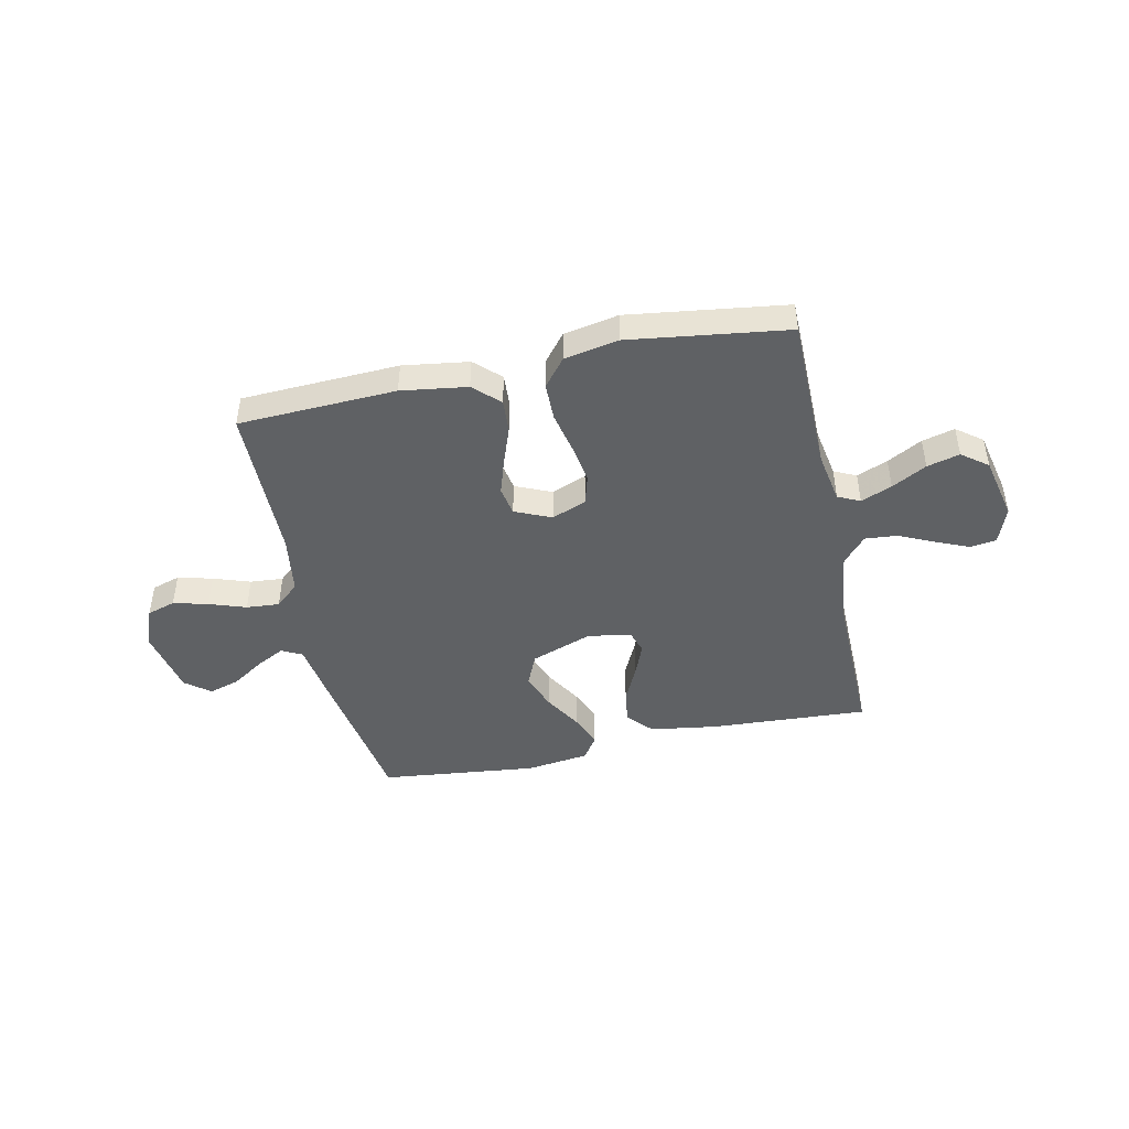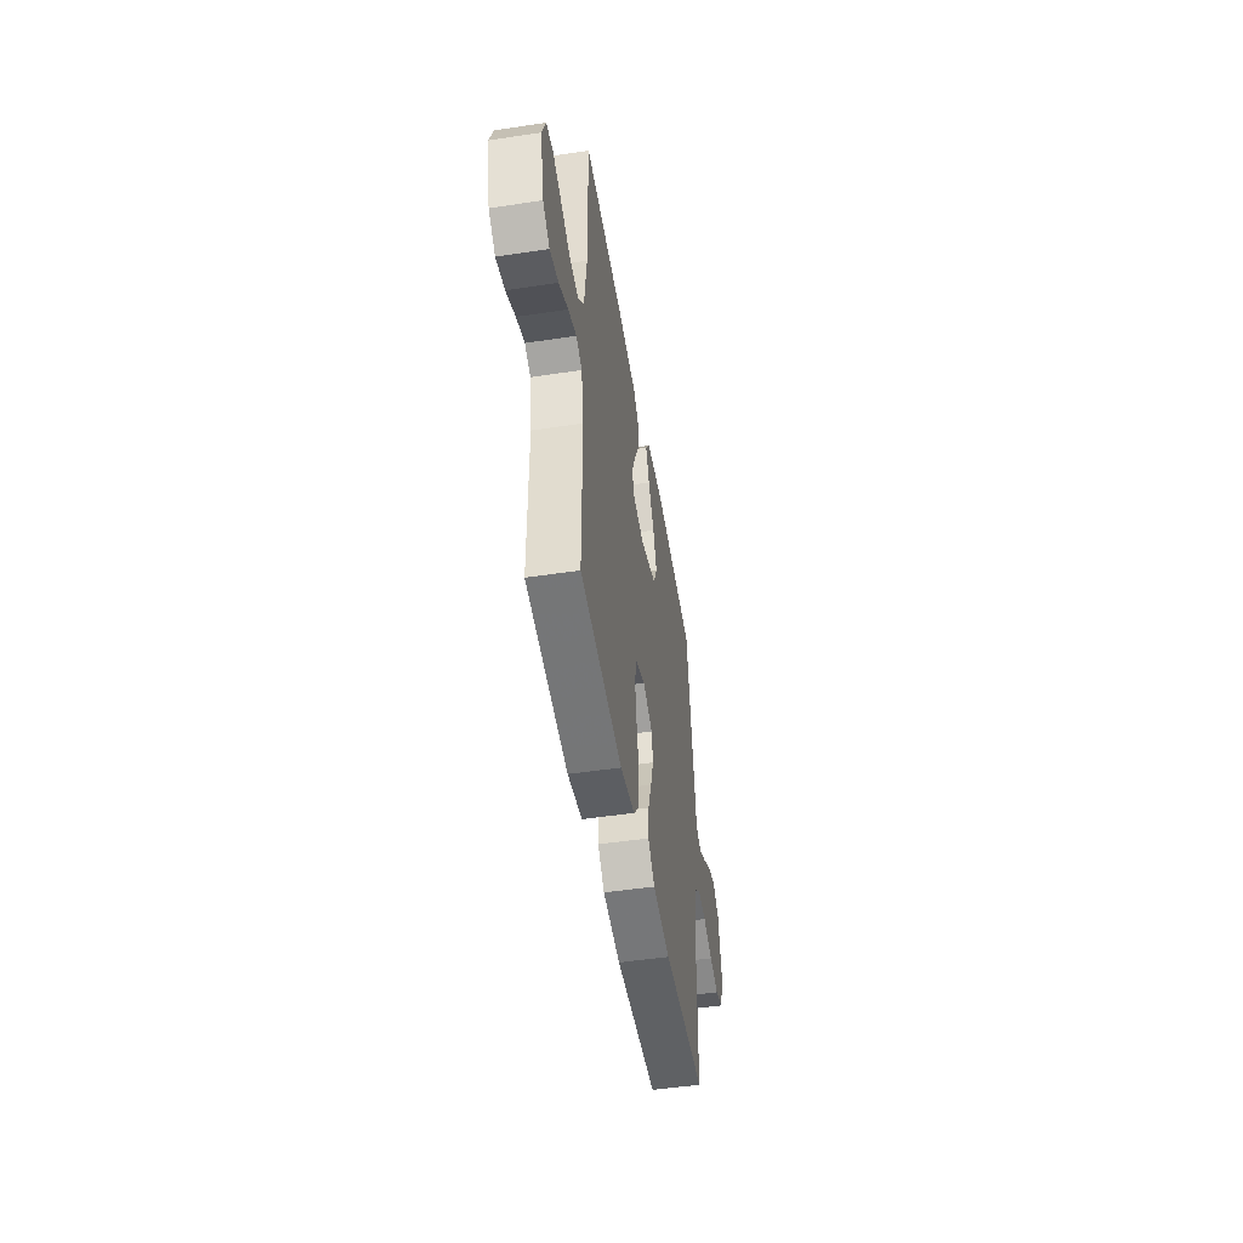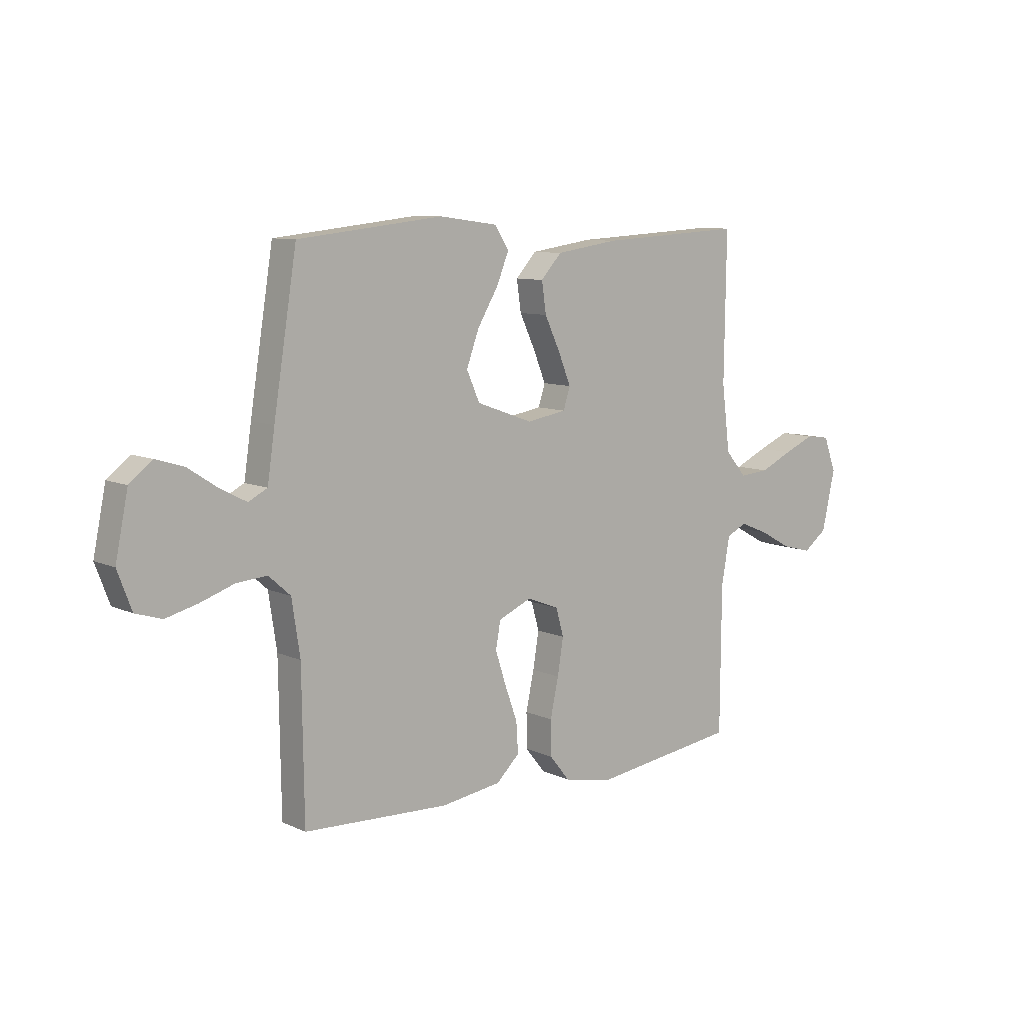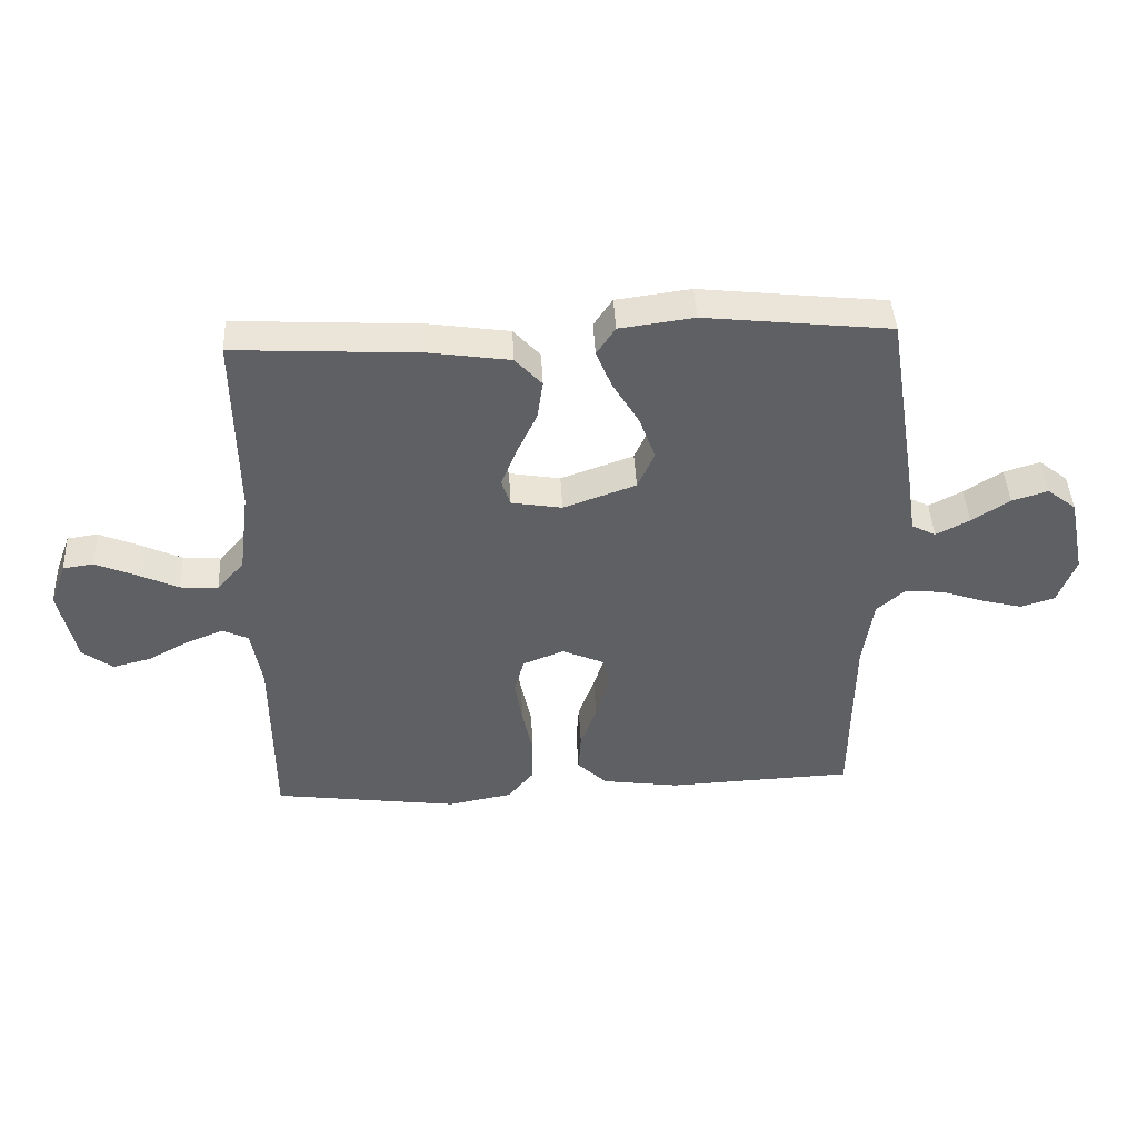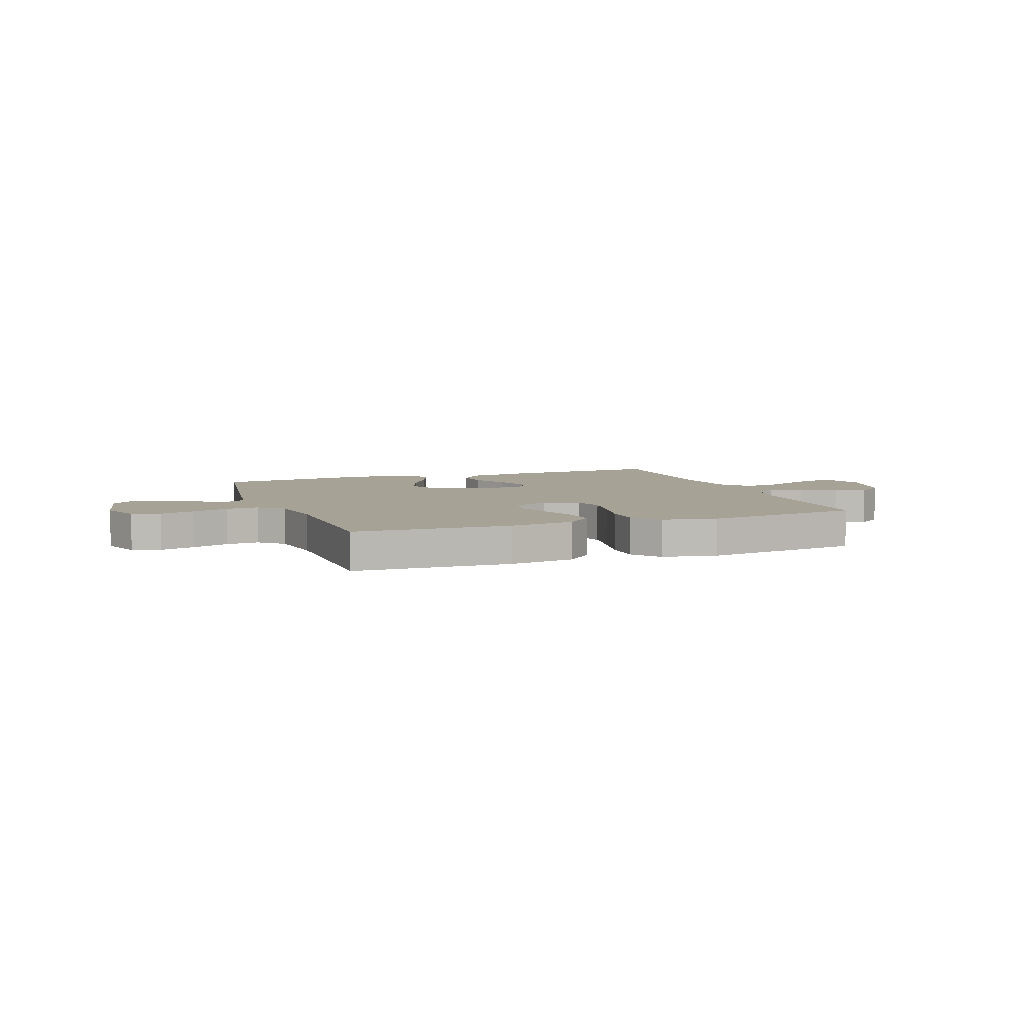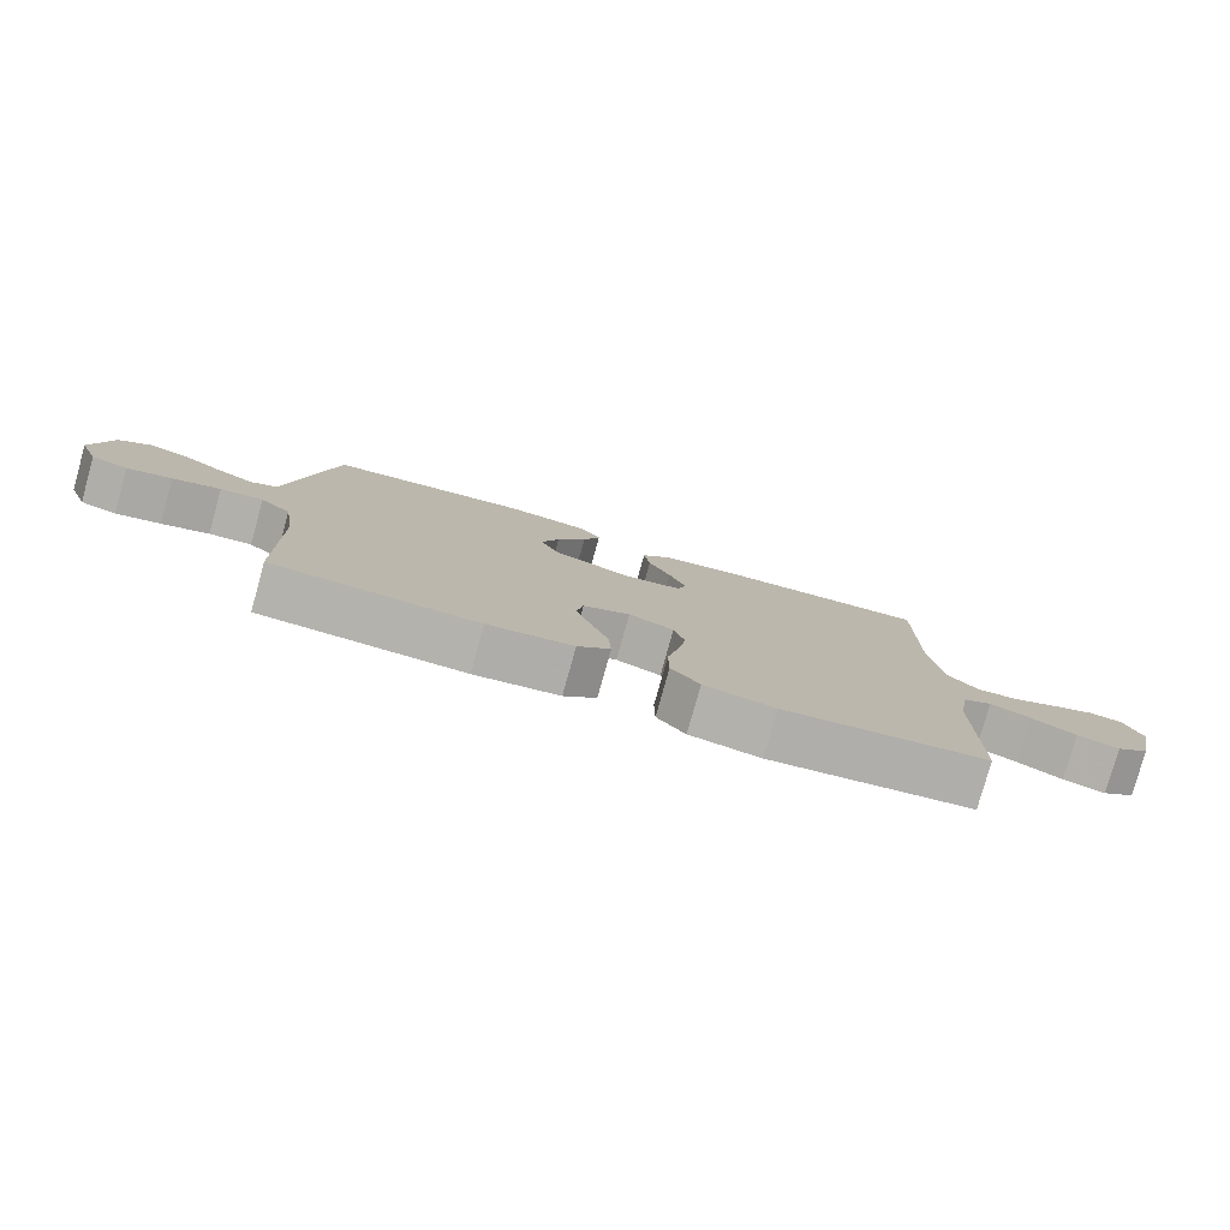
<metadata>
{"format":"obj","ext":"obj","renderer":"f3d","projection":"perspective","resolution":1024,"background":"white","views":[{"elev":-45.6,"azim":-167.9,"up":"+Y"},{"elev":-49.2,"azim":-80.5,"up":"+Z"},{"elev":9.2,"azim":140.0,"up":"+Z"},{"elev":43.7,"azim":-2.9,"up":"+Z"},{"elev":6.3,"azim":159.7,"up":"+Y"},{"elev":-79.3,"azim":164.4,"up":"+Z"}]}
</metadata>
<code>
v -0.5 0.07 -0.5
v -0.502 0.07 -0.2
v -0.519 0.07 -0.103
v -0.561 0.07 -0.083
v -0.62 0.07 -0.107
v -0.686 0.07 -0.143
v -0.748 0.07 -0.159
v -0.797 0.07 -0.122
v -0.824 0.07 0
v -0.798 0.07 0.07
v -0.749 0.07 0.077
v -0.685 0.07 0.05
v -0.618 0.07 0.019
v -0.557 0.07 0.014
v -0.513 0.07 0.065
v -0.496 0.07 0.2
v -0.5 0.07 0.5
v -0.2 0.07 0.483
v -0.072 0.07 0.464
v -0.029 0.07 0.417
v -0.038 0.07 0.354
v -0.071 0.07 0.284
v -0.096 0.07 0.222
v -0.082 0.07 0.178
v 0 0.07 0.164
v 0.117 0.07 0.206
v 0.144 0.07 0.267
v 0.118 0.07 0.338
v 0.075 0.07 0.41
v 0.05 0.07 0.472
v 0.08 0.07 0.517
v 0.2 0.07 0.533
v 0.5 0.07 0.5
v 0.548 0.07 0.2
v 0.563 0.07 0.098
v 0.602 0.07 0.078
v 0.656 0.07 0.106
v 0.717 0.07 0.146
v 0.775 0.07 0.164
v 0.822 0.07 0.127
v 0.848 0.07 0
v 0.819 0.07 -0.077
v 0.765 0.07 -0.094
v 0.699 0.07 -0.077
v 0.629 0.07 -0.053
v 0.566 0.07 -0.048
v 0.521 0.07 -0.088
v 0.504 0.07 -0.2
v 0.5 0.07 -0.5
v 0.2 0.07 -0.513
v 0.075 0.07 -0.495
v 0.027 0.07 -0.449
v 0.031 0.07 -0.386
v 0.057 0.07 -0.314
v 0.079 0.07 -0.246
v 0.069 0.07 -0.191
v 0 0.07 -0.161
v -0.066 0.07 -0.187
v -0.082 0.07 -0.244
v -0.07 0.07 -0.318
v -0.053 0.07 -0.397
v -0.054 0.07 -0.469
v -0.096 0.07 -0.521
v -0.2 0.07 -0.541
v -0.5 0 -0.5
v -0.502 0 -0.2
v -0.519 0 -0.103
v -0.561 0 -0.083
v -0.62 0 -0.107
v -0.686 0 -0.143
v -0.748 0 -0.159
v -0.797 0 -0.122
v -0.824 0 0
v -0.798 0 0.07
v -0.749 0 0.077
v -0.685 0 0.05
v -0.618 0 0.019
v -0.557 0 0.014
v -0.513 0 0.065
v -0.496 0 0.2
v -0.5 0 0.5
v -0.2 0 0.483
v -0.072 0 0.464
v -0.029 0 0.417
v -0.038 0 0.354
v -0.071 0 0.284
v -0.096 0 0.222
v -0.082 0 0.178
v 0 0 0.164
v 0.117 0 0.206
v 0.144 0 0.267
v 0.118 0 0.338
v 0.075 0 0.41
v 0.05 0 0.472
v 0.08 0 0.517
v 0.2 0 0.533
v 0.5 0 0.5
v 0.548 0 0.2
v 0.563 0 0.098
v 0.602 0 0.078
v 0.656 0 0.106
v 0.717 0 0.146
v 0.775 0 0.164
v 0.822 0 0.127
v 0.848 0 0
v 0.819 0 -0.077
v 0.765 0 -0.094
v 0.699 0 -0.077
v 0.629 0 -0.053
v 0.566 0 -0.048
v 0.521 0 -0.088
v 0.504 0 -0.2
v 0.5 0 -0.5
v 0.2 0 -0.513
v 0.075 0 -0.495
v 0.027 0 -0.449
v 0.031 0 -0.386
v 0.057 0 -0.314
v 0.079 0 -0.246
v 0.069 0 -0.191
v 0 0 -0.161
v -0.066 0 -0.187
v -0.082 0 -0.244
v -0.07 0 -0.318
v -0.053 0 -0.397
v -0.054 0 -0.469
v -0.096 0 -0.521
v -0.2 0 -0.541
f 64 1 2
f 63 64 2
f 62 63 2
f 61 62 2
f 60 61 2
f 59 60 2 3
f 58 59 3 4
f 57 58 4
f 52 53 54
f 51 52 54
f 50 51 54
f 49 50 54
f 48 49 54
f 47 48 54 55
f 46 47 55 56
f 43 44 45
f 42 43 45
f 41 42 45
f 40 41 45
f 39 40 45
f 38 39 45
f 37 38 45
f 36 37 45 46
f 46 56 57
f 36 46 57
f 35 36 57
f 33 34 35
f 32 33 35
f 31 32 35
f 30 31 35
f 29 30 35
f 28 29 35
f 20 21 22
f 19 20 22
f 18 19 22
f 17 18 22
f 16 17 22
f 15 16 22 23
f 14 15 23 24
f 11 12 13
f 10 11 13
f 9 10 13
f 8 9 13
f 7 8 13
f 6 7 13
f 5 6 13
f 4 5 13 14
f 14 24 25
f 4 14 25
f 57 4 25
f 27 28 35
f 26 27 35 57
f 25 26 57
f 66 65 128
f 66 128 127
f 66 127 126
f 66 126 125
f 66 125 124
f 67 66 124 123
f 68 67 123 122
f 68 122 121
f 118 117 116
f 118 116 115
f 118 115 114
f 118 114 113
f 118 113 112
f 119 118 112 111
f 120 119 111 110
f 109 108 107
f 109 107 106
f 109 106 105
f 109 105 104
f 109 104 103
f 109 103 102
f 109 102 101
f 110 109 101 100
f 121 120 110
f 121 110 100
f 121 100 99
f 99 98 97
f 99 97 96
f 99 96 95
f 99 95 94
f 99 94 93
f 99 93 92
f 86 85 84
f 86 84 83
f 86 83 82
f 86 82 81
f 86 81 80
f 87 86 80 79
f 88 87 79 78
f 77 76 75
f 77 75 74
f 77 74 73
f 77 73 72
f 77 72 71
f 77 71 70
f 77 70 69
f 78 77 69 68
f 89 88 78
f 89 78 68
f 89 68 121
f 99 92 91
f 121 99 91 90
f 121 90 89
f 1 65 66 2
f 2 66 67 3
f 3 67 68 4
f 4 68 69 5
f 5 69 70 6
f 6 70 71 7
f 7 71 72 8
f 8 72 73 9
f 9 73 74 10
f 10 74 75 11
f 11 75 76 12
f 12 76 77 13
f 13 77 78 14
f 14 78 79 15
f 15 79 80 16
f 16 80 81 17
f 17 81 82 18
f 18 82 83 19
f 19 83 84 20
f 20 84 85 21
f 21 85 86 22
f 22 86 87 23
f 23 87 88 24
f 24 88 89 25
f 25 89 90 26
f 26 90 91 27
f 27 91 92 28
f 28 92 93 29
f 29 93 94 30
f 30 94 95 31
f 31 95 96 32
f 32 96 97 33
f 33 97 98 34
f 34 98 99 35
f 35 99 100 36
f 36 100 101 37
f 37 101 102 38
f 38 102 103 39
f 39 103 104 40
f 40 104 105 41
f 41 105 106 42
f 42 106 107 43
f 43 107 108 44
f 44 108 109 45
f 45 109 110 46
f 46 110 111 47
f 47 111 112 48
f 48 112 113 49
f 49 113 114 50
f 50 114 115 51
f 51 115 116 52
f 52 116 117 53
f 53 117 118 54
f 54 118 119 55
f 55 119 120 56
f 56 120 121 57
f 57 121 122 58
f 58 122 123 59
f 59 123 124 60
f 60 124 125 61
f 61 125 126 62
f 62 126 127 63
f 63 127 128 64
f 64 128 65 1

</code>
